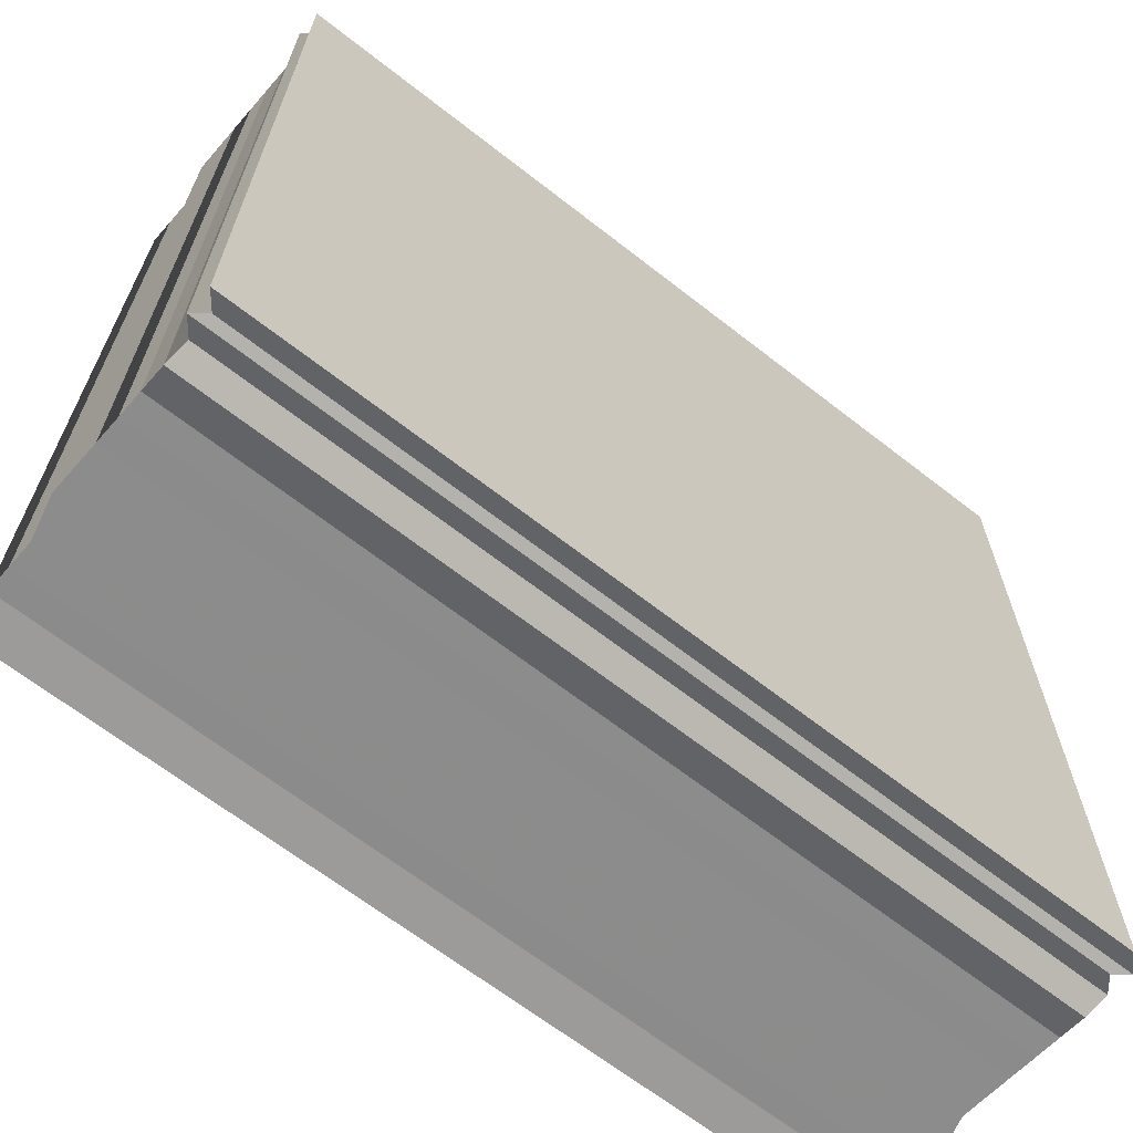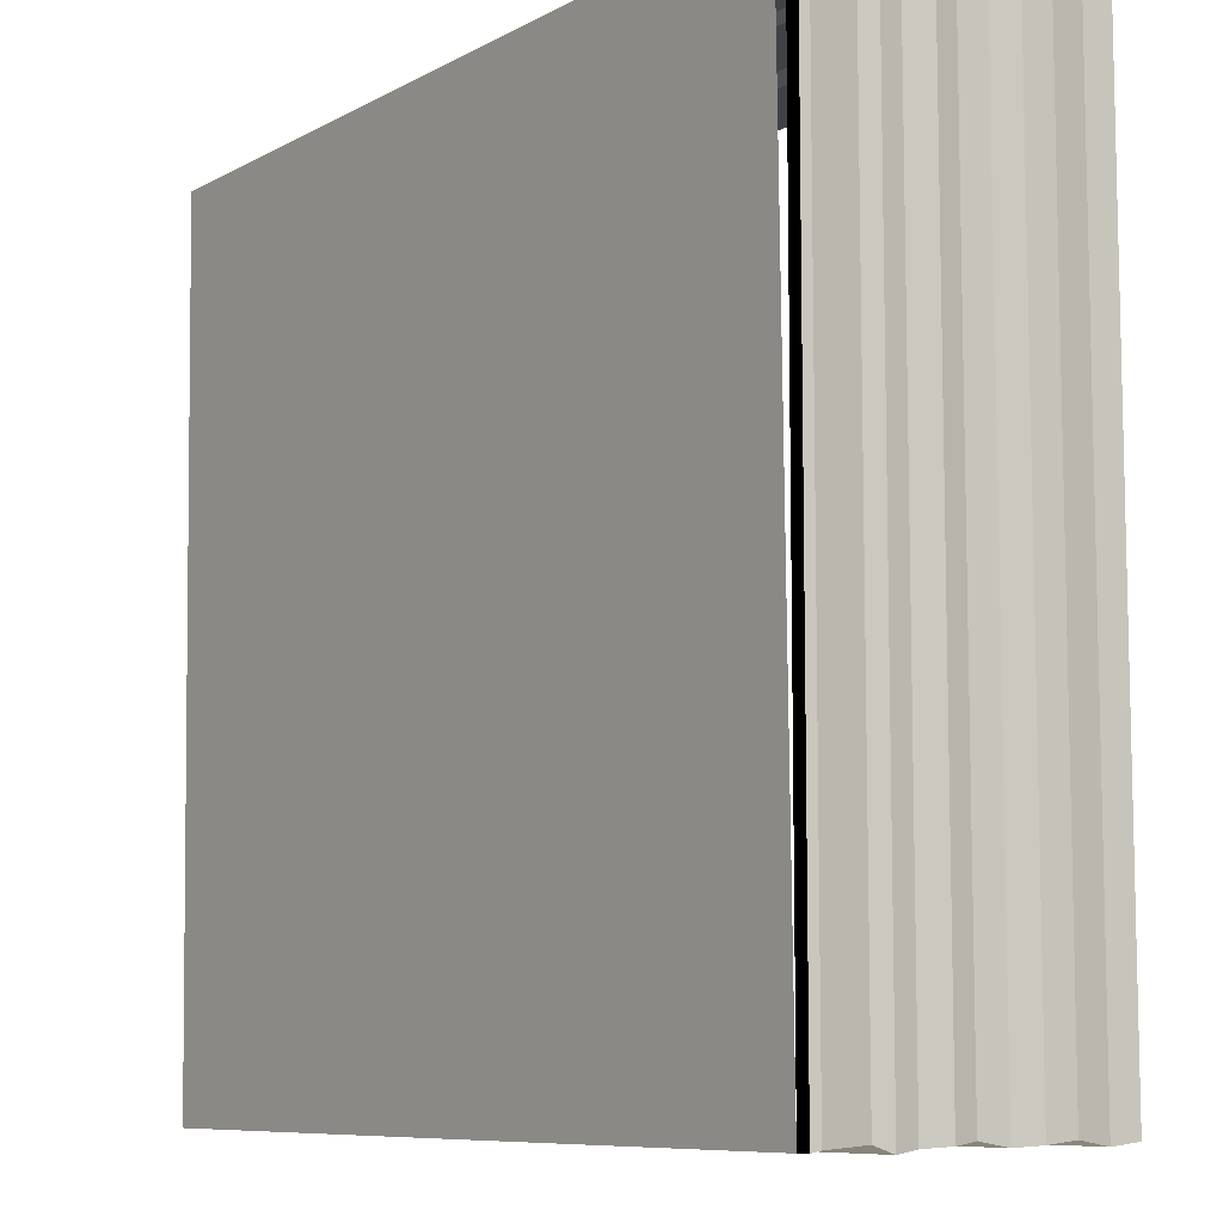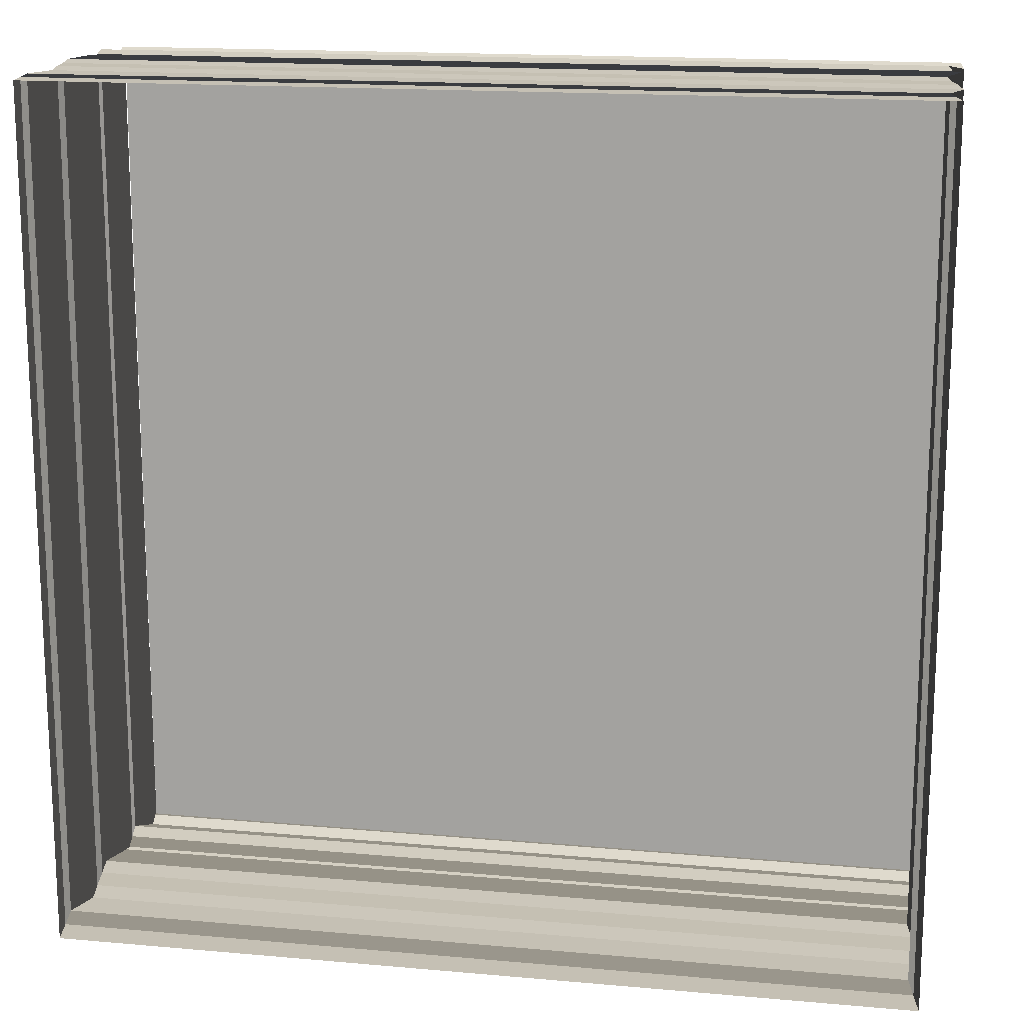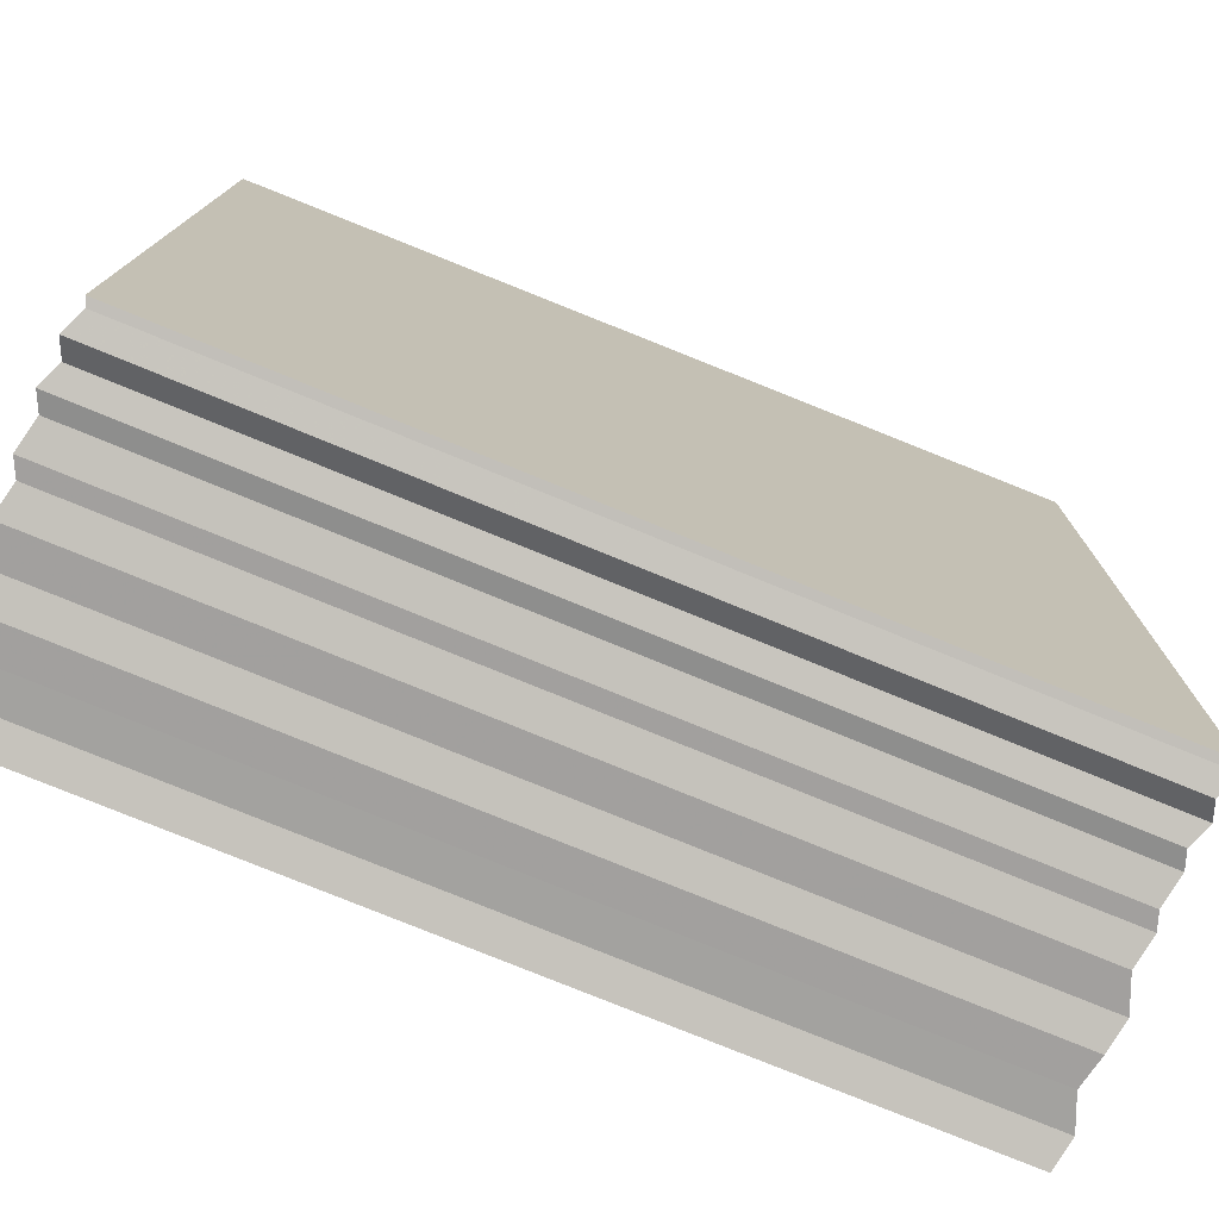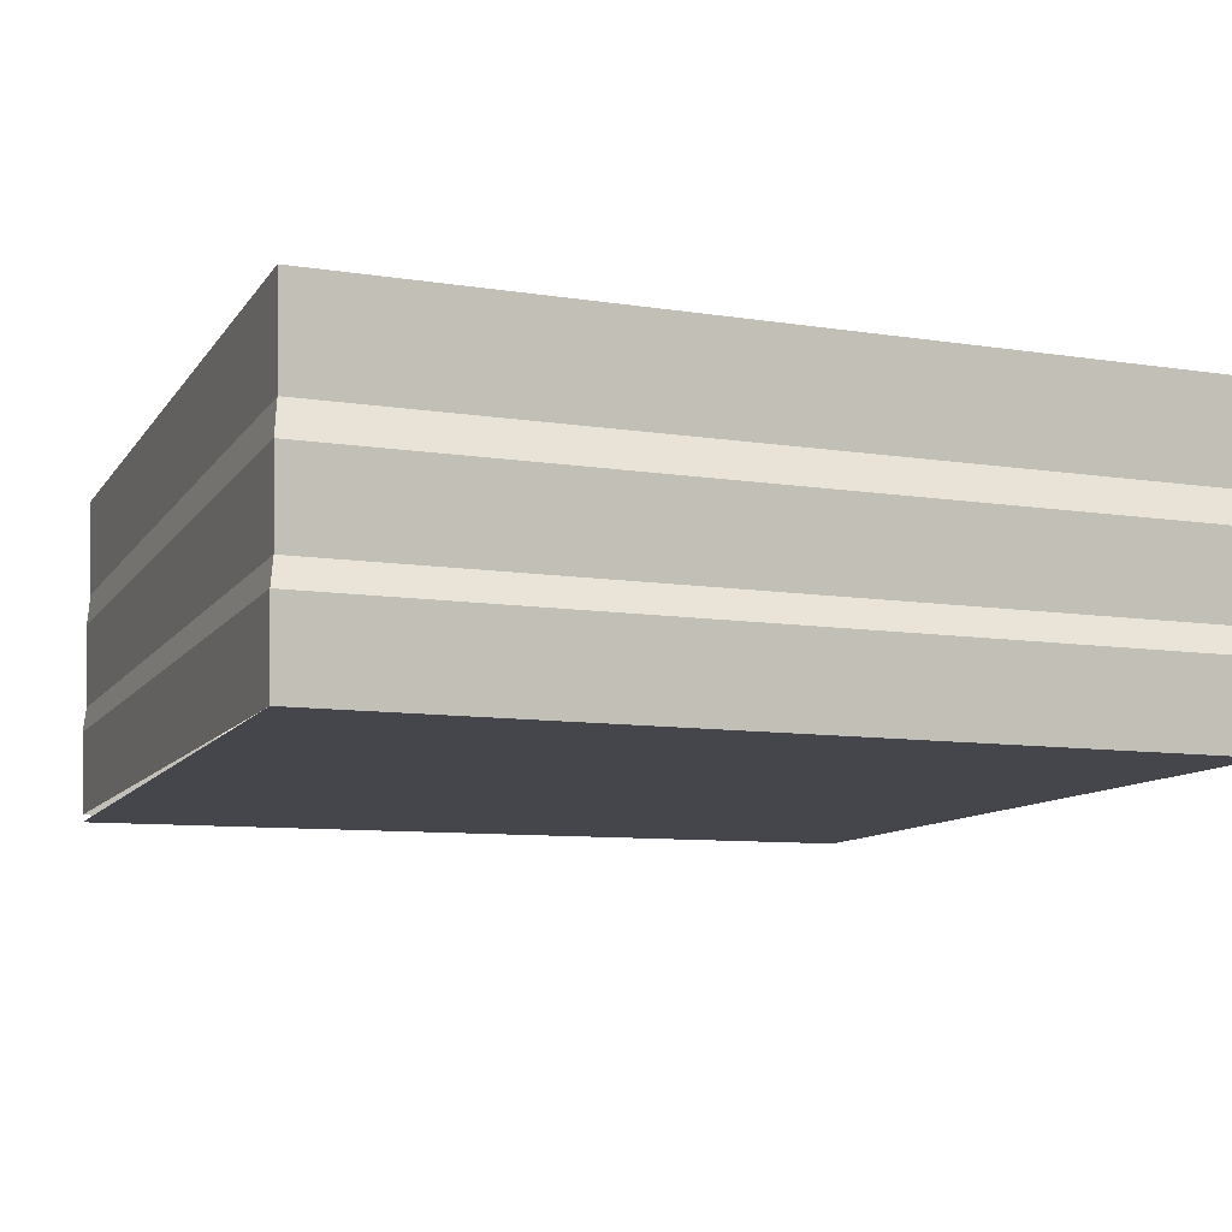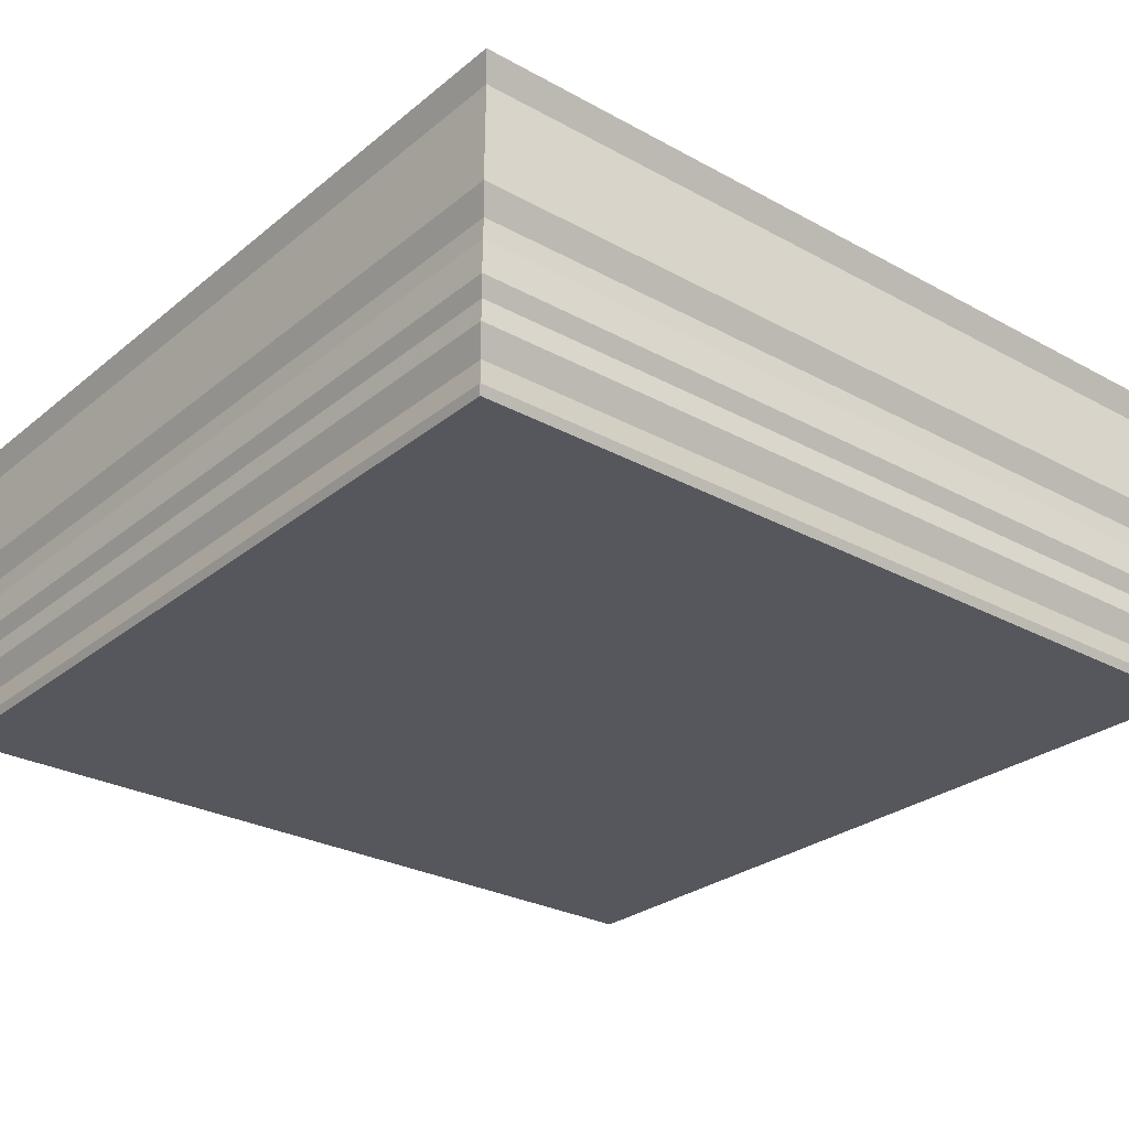
<metadata>
{"format":"obj","ext":"obj","renderer":"f3d","projection":"perspective","resolution":1024,"background":"white","views":[{"elev":-65.6,"azim":142.4,"up":"+Y"},{"elev":-8.8,"azim":-126.1,"up":"+Y"},{"elev":15.7,"azim":10.4,"up":"+Y"},{"elev":-76.9,"azim":158.1,"up":"+Y"},{"elev":-9.8,"azim":-20.8,"up":"+Z"},{"elev":-27.9,"azim":140.4,"up":"+Z"}]}
</metadata>
<code>
o 1358
v 2202 1867 3.754
v 2202 1867 3.754
v 2202 1867 3.754
v 2202 1867 3.754
v 2202 1867 3.753
v 2202 1867 3.754
v 2202 1867 3.754
v 2202 1867 3.753
v 2202 1867 3.753
v 2202 1867 3.753
v 2202 1867 3.753
v 2202 1867 3.753
v 2202 1867 3.753
v 2202 1867 3.753
v 2202 1867 3.752
v 2202 1867 3.753
v 2202 1867 3.752
v 2202 1867 3.752
v 2202 1867 3.752
v 2202 1867 3.752
v 2202 1867 3.752
v 2202 1867 3.752
v 2202 1867 3.752
v 2202 1867 3.751
v 2202 1867 3.752
v 2202 1867 3.751
v 2202 1867 3.751
v 2202 1867 3.751
v 2202 1867 3.751
v 2202 1867 3.751
v 2202 1867 3.751
v 2202 1867 3.751
v 2202 1867 3.751
v 2202 1867 3.751
v 2202 1867 3.751
v 2202 1867 3.75
v 2202 1867 3.751
v 2202 1867 3.75
v 2202 1867 3.75
v 2202 1867 3.75
v 2202 1867 3.75
v 2202 1867 3.75
v 2202 1867 3.754
v 2202 1867 3.754
v 2202 1867 3.754
v 2202 1867 3.753
v 2202 1867 3.753
v 2202 1867 3.754
v 2202 1867 3.753
v 2202 1867 3.753
v 2202 1867 3.754
v 2202 1867 3.754
v 2202 1867 3.753
v 2202 1867 3.753
v 2202 1867 3.753
v 2202 1867 3.753
v 2202 1867 3.753
v 2202 1867 3.752
v 2202 1867 3.752
v 2202 1867 3.752
v 2202 1867 3.752
v 2202 1867 3.752
v 2202 1867 3.752
v 2202 1867 3.752
v 2202 1867 3.752
v 2202 1867 3.751
v 2202 1867 3.752
v 2202 1867 3.751
v 2202 1867 3.751
v 2202 1867 3.751
v 2202 1867 3.751
v 2202 1867 3.751
v 2202 1867 3.751
v 2202 1867 3.751
v 2202 1867 3.751
v 2202 1867 3.751
v 2202 1867 3.751
v 2202 1867 3.751
v 2202 1867 3.751
v 2202 1867 3.75
v 2202 1867 3.751
v 2202 1867 3.75
v 2202 1867 3.75
v 2202 1867 3.75
v 2202 1867 3.75
v 2202 1867 3.75
v 2202 1867 3.75
v 2202 1867 3.75
v 2202 1867 3.75
v 2202 1867 3.75
v 2202 1867 3.75
v 2202 1867 3.754
v 2202 1867 3.754
v 2202 1867 3.754
v 2202 1867 3.754
v 2202 1867 3.753
v 2202 1867 3.754
v 2202 1867 3.754
v 2202 1867 3.753
v 2202 1867 3.753
v 2202 1867 3.753
v 2202 1867 3.753
v 2202 1867 3.753
v 2202 1867 3.753
v 2202 1867 3.753
v 2202 1867 3.752
v 2202 1867 3.753
v 2202 1867 3.752
v 2202 1867 3.752
v 2202 1867 3.752
v 2202 1867 3.752
v 2202 1867 3.752
v 2202 1867 3.752
v 2202 1867 3.752
v 2202 1867 3.751
v 2202 1867 3.752
v 2202 1867 3.751
v 2202 1867 3.751
v 2202 1867 3.751
v 2202 1867 3.751
v 2202 1867 3.751
v 2202 1867 3.751
v 2202 1867 3.751
v 2202 1867 3.751
v 2202 1867 3.751
v 2202 1867 3.751
v 2202 1867 3.75
v 2202 1867 3.751
v 2202 1867 3.75
v 2202 1867 3.75
v 2202 1867 3.75
v 2202 1867 3.75
v 2202 1867 3.75
v 2202 1867 3.75
v 2202 1867 3.75
v 2202 1867 3.75
v 2202 1867 3.75
v 2202 1867 3.751
v 2202 1867 3.751
v 2202 1867 3.751
v 2202 1867 3.751
v 2202 1867 3.751
v 2202 1867 3.751
v 2202 1867 3.751
v 2202 1867 3.751
v 2202 1867 3.751
v 2202 1867 3.751
v 2202 1867 3.751
v 2202 1867 3.751
v 2202 1867 3.752
v 2202 1867 3.752
v 2202 1867 3.752
v 2202 1867 3.752
v 2202 1867 3.752
v 2202 1867 3.752
v 2202 1867 3.752
v 2202 1867 3.752
v 2202 1867 3.752
v 2202 1867 3.753
v 2202 1867 3.753
v 2202 1867 3.753
v 2202 1867 3.753
v 2202 1867 3.753
v 2202 1867 3.753
v 2202 1867 3.753
v 2202 1867 3.753
v 2202 1867 3.753
v 2202 1867 3.754
v 2202 1867 3.754
v 2202 1867 3.754
v 2202 1867 3.754
v 2202 1867 3.754
v 2202 1867 3.754
f 1 2 3
f 3 4 5
f 4 6 7
f 5 8 9
f 8 7 10
f 9 11 12
f 11 10 13
f 12 14 15
f 14 13 16
f 15 17 18
f 17 16 19
f 18 20 21
f 20 19 22
f 21 23 24
f 23 22 25
f 24 26 27
f 26 25 28
f 27 29 30
f 29 28 31
f 30 32 33
f 32 31 34
f 33 35 36
f 35 34 37
f 36 38 39
f 38 37 40
f 41 40 42
f 43 44 45
f 46 45 47
f 48 43 49
f 49 46 50
f 51 52 48
f 53 47 54
f 50 53 55
f 56 54 57
f 55 56 58
f 59 57 60
f 58 59 61
f 62 60 63
f 61 62 64
f 64 65 66
f 65 63 67
f 68 67 69
f 70 69 71
f 72 73 70
f 74 70 75
f 76 71 77
f 75 76 78
f 78 79 80
f 79 77 81
f 82 81 83
f 84 83 85
f 86 87 84
f 88 86 89
f 89 90 91
f 92 93 94
f 94 95 96
f 95 97 98
f 96 99 100
f 99 98 101
f 100 102 103
f 102 101 104
f 103 105 106
f 105 104 107
f 106 108 109
f 108 107 110
f 109 111 112
f 111 110 113
f 112 114 115
f 114 113 116
f 115 117 118
f 117 116 119
f 118 120 121
f 120 119 122
f 121 123 124
f 123 122 125
f 124 126 127
f 126 125 128
f 127 129 130
f 129 128 131
f 132 131 133
f 134 135 132
f 135 136 137
f 135 138 136
f 139 140 134
f 140 141 138
f 142 143 139
f 143 144 141
f 145 146 142
f 147 148 144
f 149 147 145
f 147 150 148
f 151 152 149
f 152 153 150
f 154 155 151
f 155 156 153
f 157 158 154
f 158 159 156
f 160 161 157
f 161 162 159
f 163 164 160
f 164 165 162
f 166 167 163
f 167 168 165
f 169 170 168
f 171 169 166
f 172 173 171

</code>
